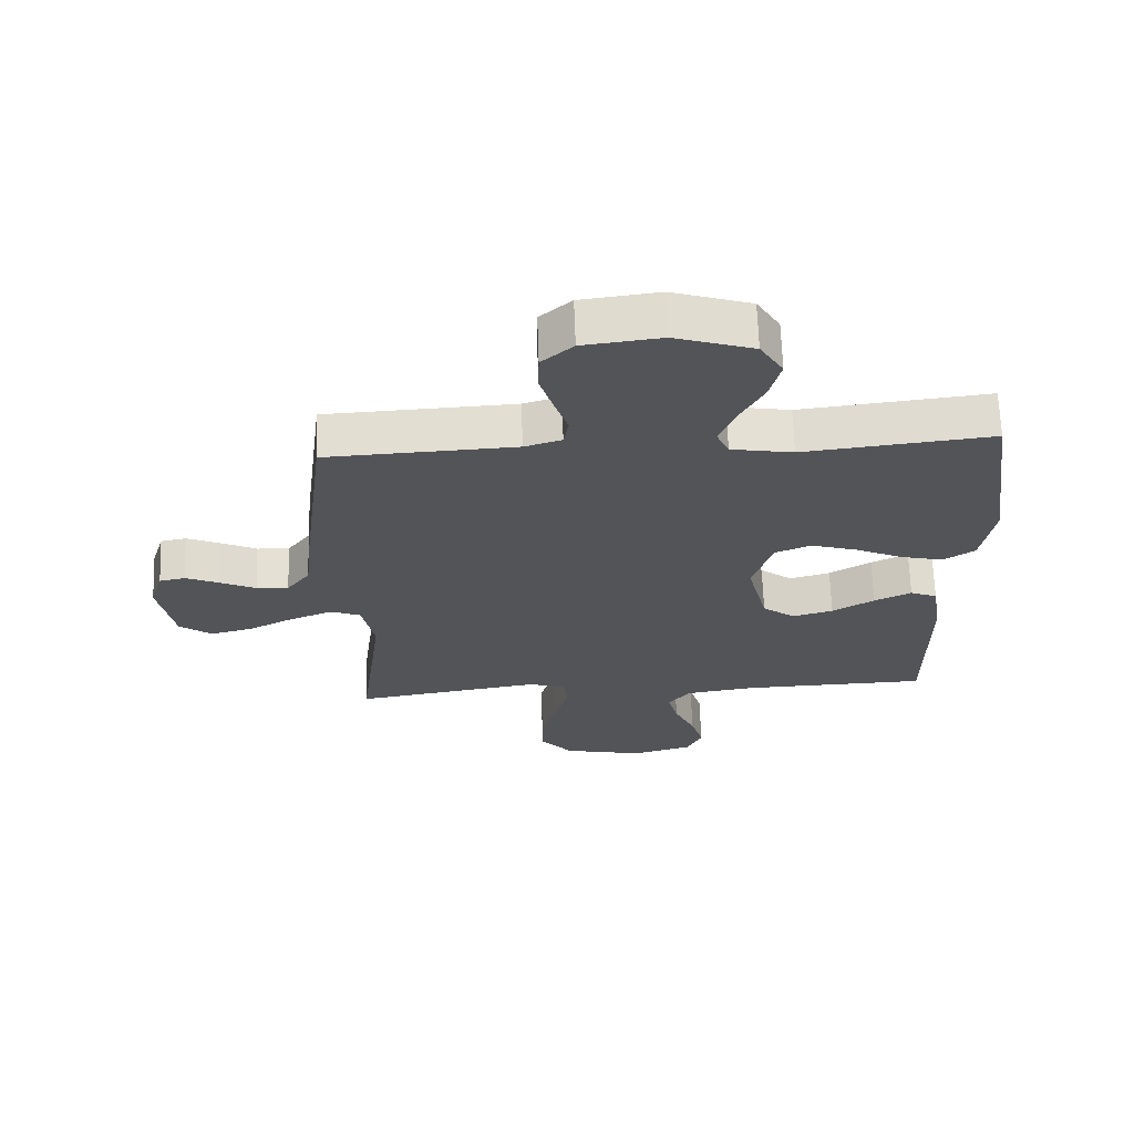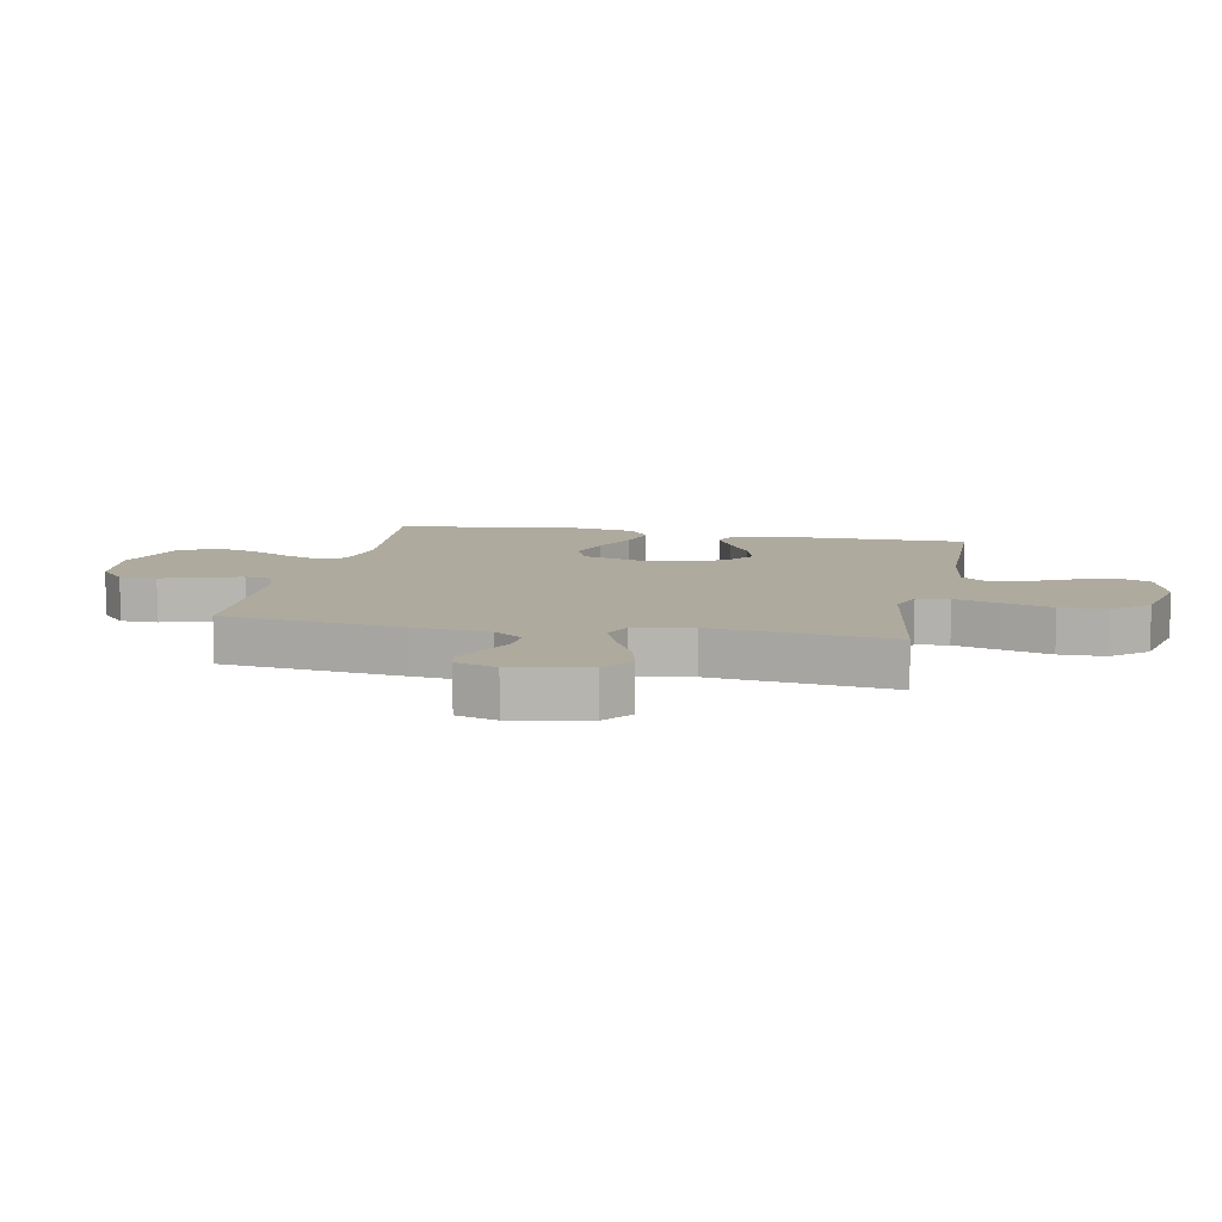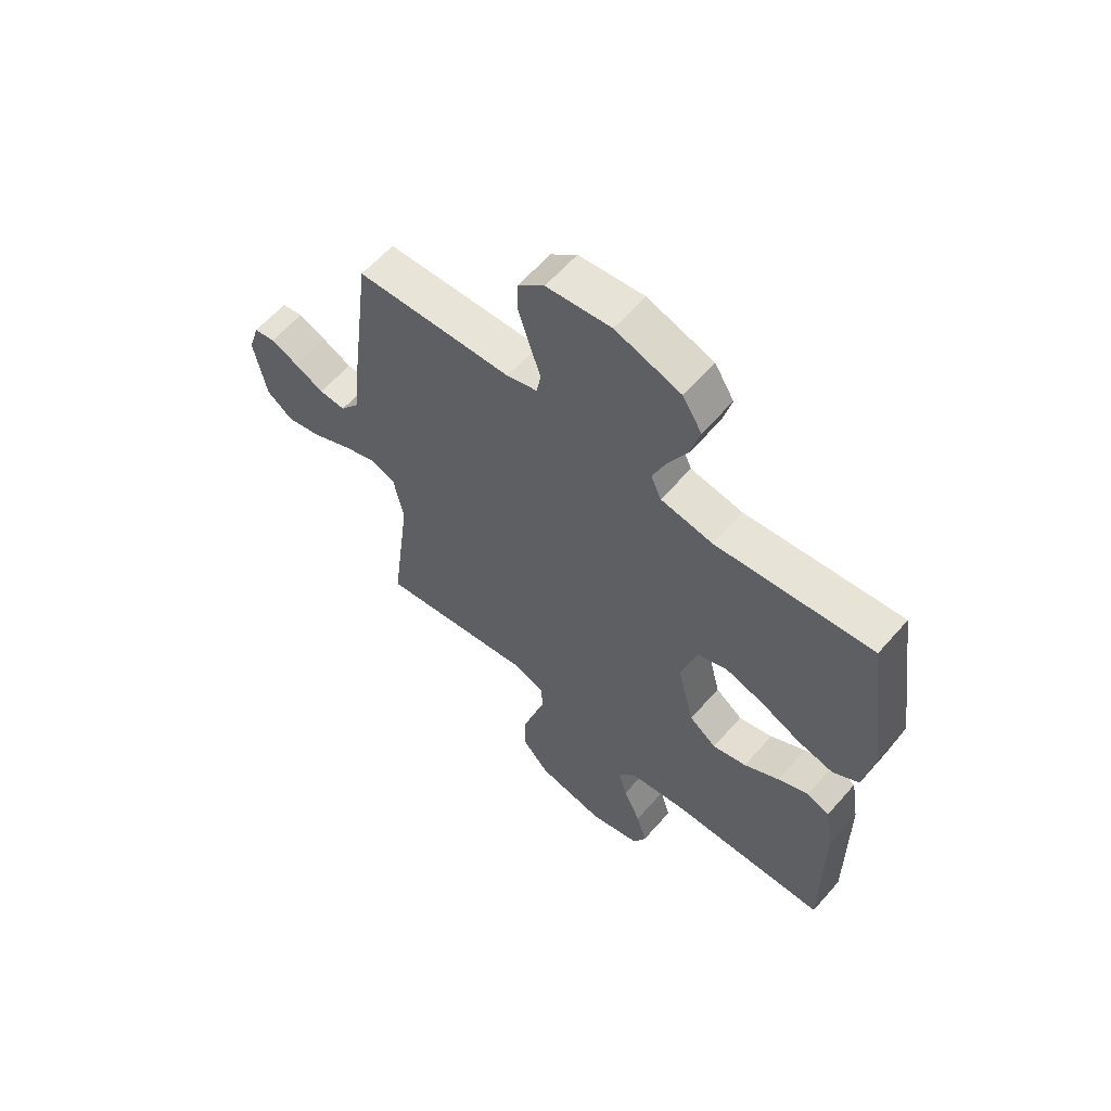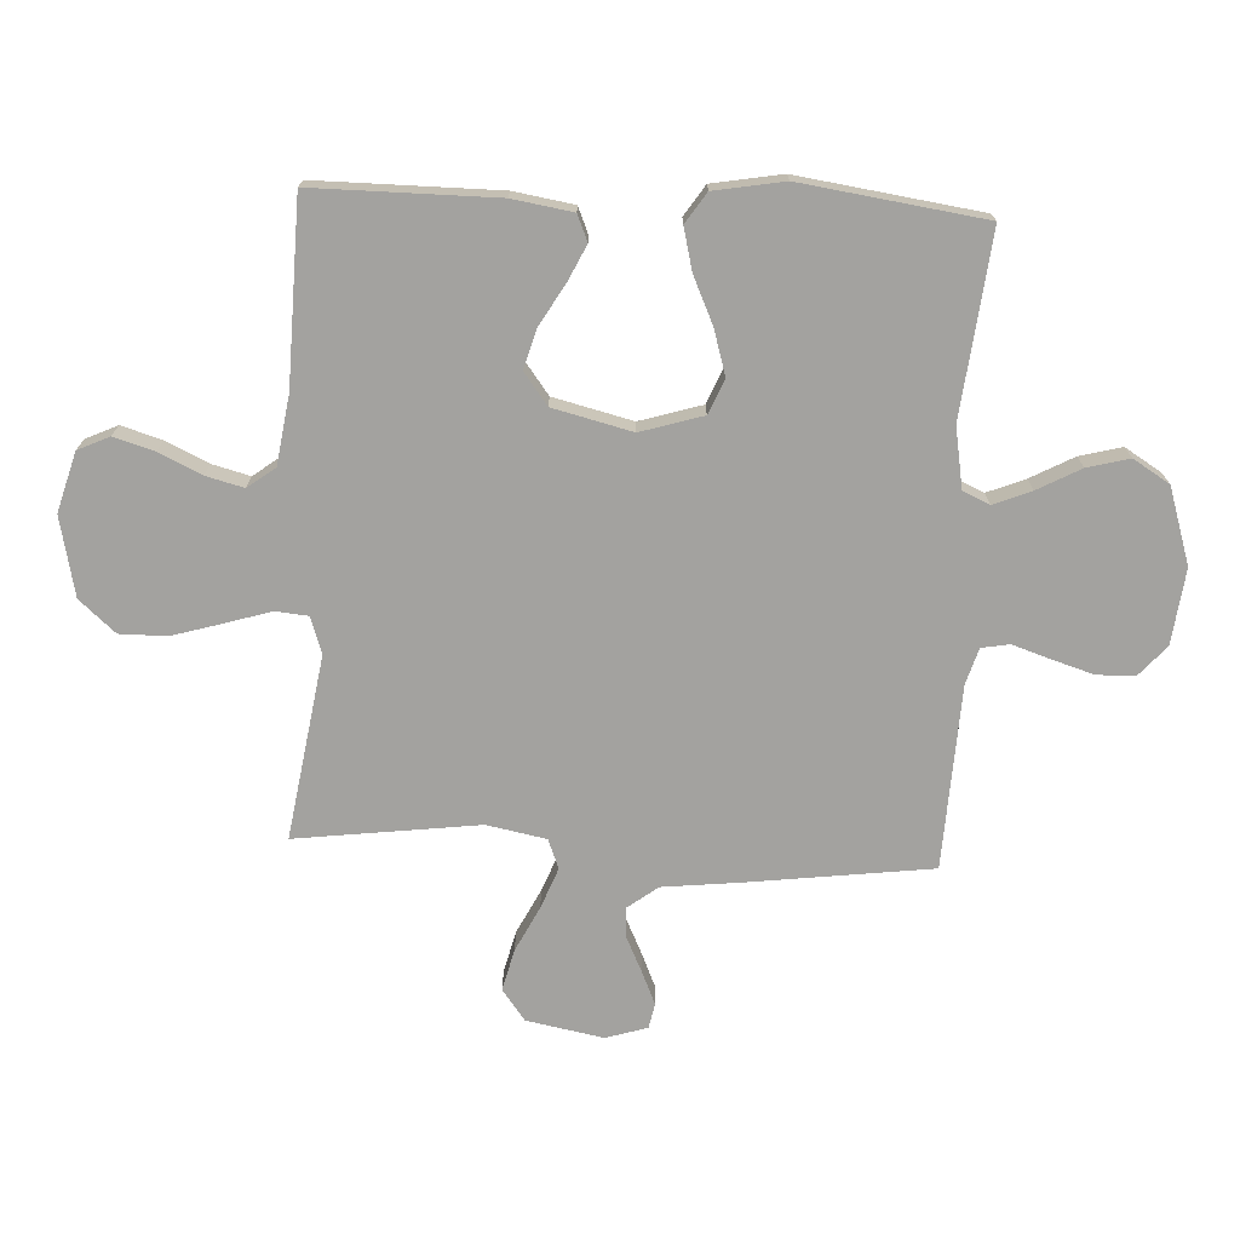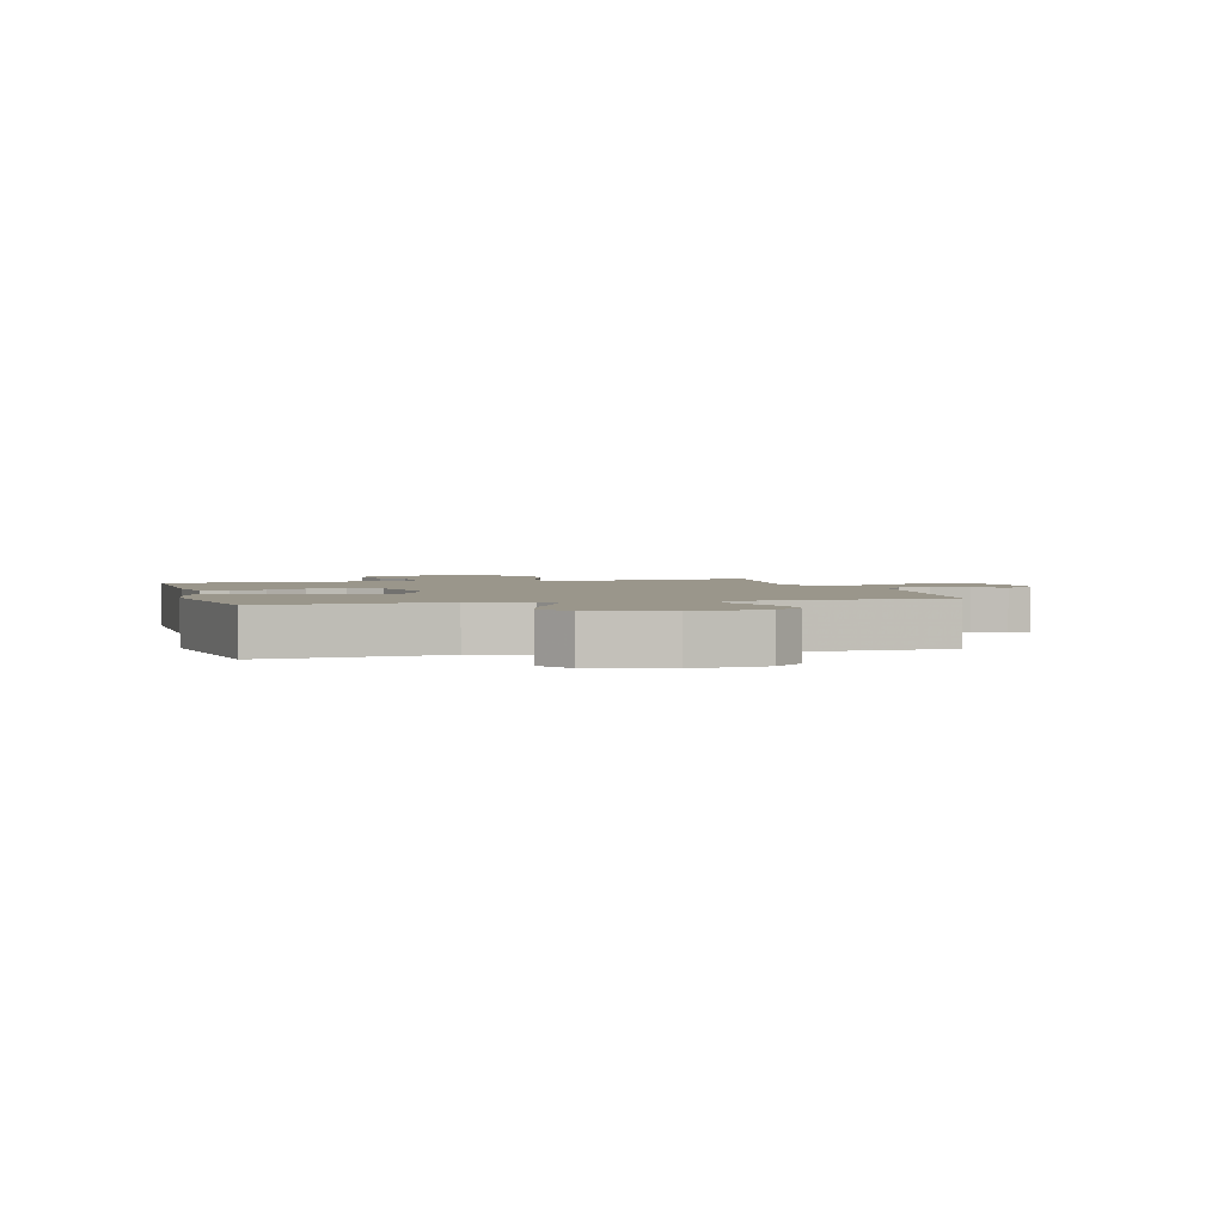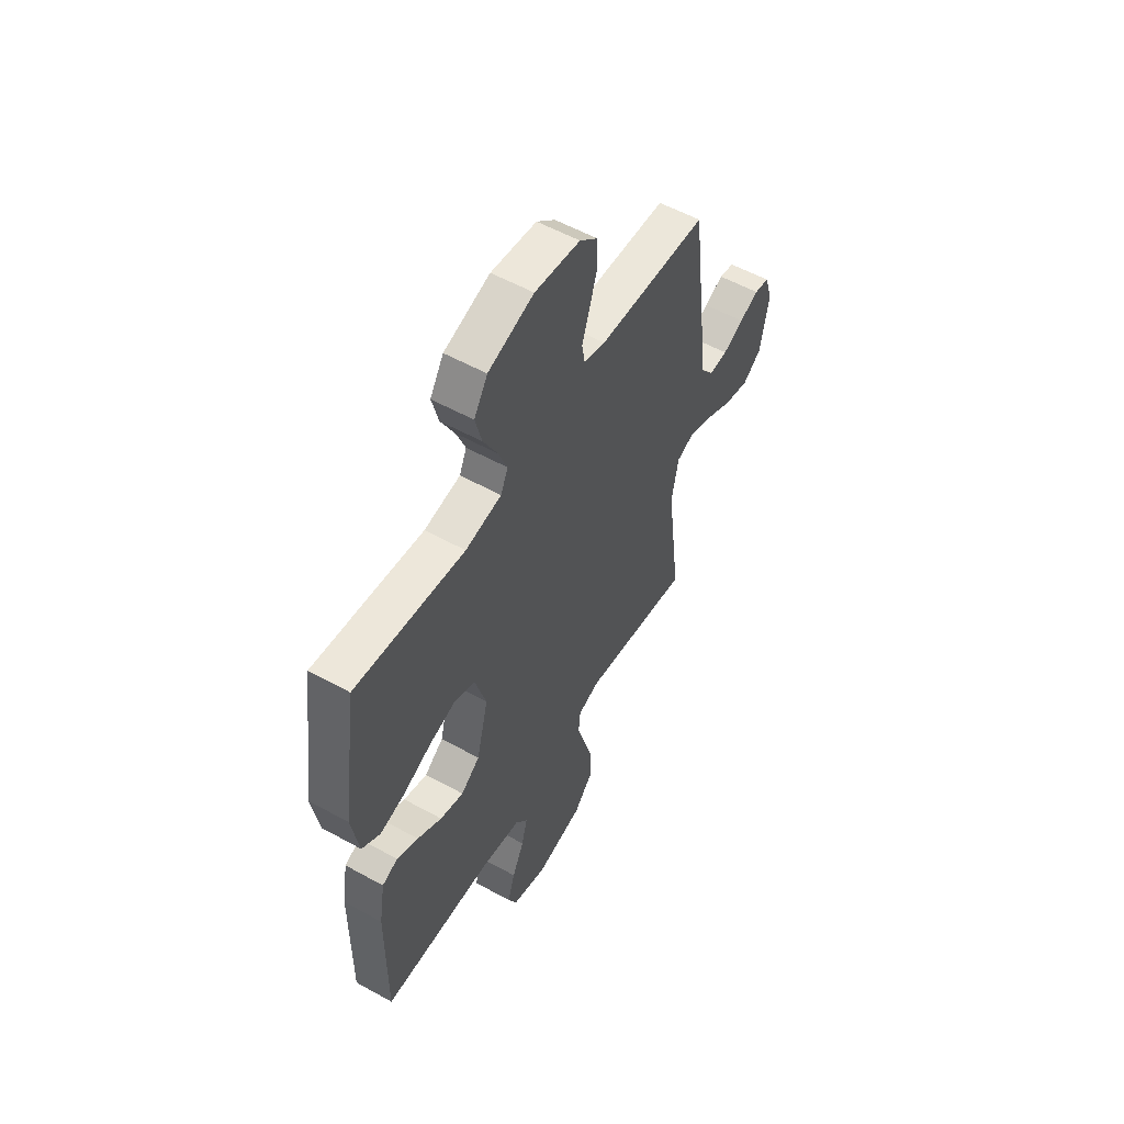
<metadata>
{"format":"obj","ext":"obj","renderer":"f3d","projection":"perspective","resolution":1024,"background":"white","views":[{"elev":66.5,"azim":178.0,"up":"+Z"},{"elev":9.3,"azim":101.5,"up":"+Y"},{"elev":60.8,"azim":-139.0,"up":"+Z"},{"elev":-72.5,"azim":-92.8,"up":"+Y"},{"elev":2.3,"azim":-14.9,"up":"+Y"},{"elev":55.5,"azim":-59.8,"up":"+Z"}]}
</metadata>
<code>
v -0.5 0.07 0.5
v -0.2 0.07 0.467
v -0.101 0.07 0.484
v -0.081 0.07 0.528
v -0.106 0.07 0.59
v -0.144 0.07 0.661
v -0.162 0.07 0.73
v -0.125 0.07 0.79
v 0 0.07 0.83
v 0.124 0.07 0.815
v 0.174 0.07 0.771
v 0.175 0.07 0.709
v 0.154 0.07 0.641
v 0.133 0.07 0.578
v 0.141 0.07 0.532
v 0.2 0.07 0.514
v 0.5 0.07 0.5
v 0.538 0.07 0.2
v 0.552 0.07 0.072
v 0.589 0.07 0.023
v 0.64 0.07 0.026
v 0.697 0.07 0.053
v 0.75 0.07 0.076
v 0.791 0.07 0.068
v 0.812 0.07 0
v 0.788 0.07 -0.126
v 0.737 0.07 -0.164
v 0.669 0.07 -0.147
v 0.596 0.07 -0.11
v 0.529 0.07 -0.084
v 0.481 0.07 -0.103
v 0.462 0.07 -0.2
v 0.5 0.07 -0.5
v 0.2 0.07 -0.453
v 0.14 0.07 -0.473
v 0.135 0.07 -0.527
v 0.158 0.07 -0.602
v 0.182 0.07 -0.684
v 0.182 0.07 -0.761
v 0.13 0.07 -0.82
v 0 0.07 -0.848
v -0.098 0.07 -0.82
v -0.122 0.07 -0.768
v -0.102 0.07 -0.702
v -0.069 0.07 -0.632
v -0.053 0.07 -0.57
v -0.087 0.07 -0.525
v -0.2 0.07 -0.508
v -0.5 0.07 -0.5
v -0.499 0.07 -0.2
v -0.483 0.07 -0.101
v -0.44 0.07 -0.083
v -0.381 0.07 -0.111
v -0.314 0.07 -0.151
v -0.249 0.07 -0.169
v -0.197 0.07 -0.13
v -0.165 0.07 0
v -0.196 0.07 0.102
v -0.253 0.07 0.126
v -0.327 0.07 0.104
v -0.404 0.07 0.069
v -0.473 0.07 0.052
v -0.523 0.07 0.085
v -0.543 0.07 0.2
v -0.5 0 0.5
v -0.2 0 0.467
v -0.101 0 0.484
v -0.081 0 0.528
v -0.106 0 0.59
v -0.144 0 0.661
v -0.162 0 0.73
v -0.125 0 0.79
v 0 0 0.83
v 0.124 0 0.815
v 0.174 0 0.771
v 0.175 0 0.709
v 0.154 0 0.641
v 0.133 0 0.578
v 0.141 0 0.532
v 0.2 0 0.514
v 0.5 0 0.5
v 0.538 0 0.2
v 0.552 0 0.072
v 0.589 0 0.023
v 0.64 0 0.026
v 0.697 0 0.053
v 0.75 0 0.076
v 0.791 0 0.068
v 0.812 0 0
v 0.788 0 -0.126
v 0.737 0 -0.164
v 0.669 0 -0.147
v 0.596 0 -0.11
v 0.529 0 -0.084
v 0.481 0 -0.103
v 0.462 0 -0.2
v 0.5 0 -0.5
v 0.2 0 -0.453
v 0.14 0 -0.473
v 0.135 0 -0.527
v 0.158 0 -0.602
v 0.182 0 -0.684
v 0.182 0 -0.761
v 0.13 0 -0.82
v 0 0 -0.848
v -0.098 0 -0.82
v -0.122 0 -0.768
v -0.102 0 -0.702
v -0.069 0 -0.632
v -0.053 0 -0.57
v -0.087 0 -0.525
v -0.2 0 -0.508
v -0.5 0 -0.5
v -0.499 0 -0.2
v -0.483 0 -0.101
v -0.44 0 -0.083
v -0.381 0 -0.111
v -0.314 0 -0.151
v -0.249 0 -0.169
v -0.197 0 -0.13
v -0.165 0 0
v -0.196 0 0.102
v -0.253 0 0.126
v -0.327 0 0.104
v -0.404 0 0.069
v -0.473 0 0.052
v -0.523 0 0.085
v -0.543 0 0.2
f 64 1 2
f 63 64 2
f 62 63 2
f 61 62 2
f 60 61 2
f 59 60 2 3
f 58 59 3 4
f 57 58 4
f 52 53 54
f 51 52 54
f 50 51 54
f 49 50 54
f 48 49 54
f 47 48 54 55
f 46 47 55 56
f 43 44 45
f 42 43 45
f 41 42 45
f 40 41 45
f 39 40 45
f 38 39 45
f 37 38 45
f 36 37 45
f 35 36 45 46
f 32 33 34
f 31 32 34 35
f 27 28 29
f 26 27 29
f 25 26 29
f 24 25 29
f 23 24 29
f 22 23 29
f 21 22 29
f 20 21 29 30
f 19 20 30 31
f 46 56 57
f 35 46 57
f 31 35 57
f 19 31 57
f 18 19 57
f 17 18 57
f 16 17 57
f 12 13 14
f 11 12 14
f 10 11 14
f 9 10 14
f 8 9 14
f 7 8 14
f 6 7 14
f 5 6 14
f 15 16 57 4
f 4 5 14 15
f 66 65 128
f 66 128 127
f 66 127 126
f 66 126 125
f 66 125 124
f 67 66 124 123
f 68 67 123 122
f 68 122 121
f 118 117 116
f 118 116 115
f 118 115 114
f 118 114 113
f 118 113 112
f 119 118 112 111
f 120 119 111 110
f 109 108 107
f 109 107 106
f 109 106 105
f 109 105 104
f 109 104 103
f 109 103 102
f 109 102 101
f 109 101 100
f 110 109 100 99
f 98 97 96
f 99 98 96 95
f 93 92 91
f 93 91 90
f 93 90 89
f 93 89 88
f 93 88 87
f 93 87 86
f 93 86 85
f 94 93 85 84
f 95 94 84 83
f 121 120 110
f 121 110 99
f 121 99 95
f 121 95 83
f 121 83 82
f 121 82 81
f 121 81 80
f 78 77 76
f 78 76 75
f 78 75 74
f 78 74 73
f 78 73 72
f 78 72 71
f 78 71 70
f 78 70 69
f 68 121 80 79
f 79 78 69 68
f 1 65 66 2
f 2 66 67 3
f 3 67 68 4
f 4 68 69 5
f 5 69 70 6
f 6 70 71 7
f 7 71 72 8
f 8 72 73 9
f 9 73 74 10
f 10 74 75 11
f 11 75 76 12
f 12 76 77 13
f 13 77 78 14
f 14 78 79 15
f 15 79 80 16
f 16 80 81 17
f 17 81 82 18
f 18 82 83 19
f 19 83 84 20
f 20 84 85 21
f 21 85 86 22
f 22 86 87 23
f 23 87 88 24
f 24 88 89 25
f 25 89 90 26
f 26 90 91 27
f 27 91 92 28
f 28 92 93 29
f 29 93 94 30
f 30 94 95 31
f 31 95 96 32
f 32 96 97 33
f 33 97 98 34
f 34 98 99 35
f 35 99 100 36
f 36 100 101 37
f 37 101 102 38
f 38 102 103 39
f 39 103 104 40
f 40 104 105 41
f 41 105 106 42
f 42 106 107 43
f 43 107 108 44
f 44 108 109 45
f 45 109 110 46
f 46 110 111 47
f 47 111 112 48
f 48 112 113 49
f 49 113 114 50
f 50 114 115 51
f 51 115 116 52
f 52 116 117 53
f 53 117 118 54
f 54 118 119 55
f 55 119 120 56
f 56 120 121 57
f 57 121 122 58
f 58 122 123 59
f 59 123 124 60
f 60 124 125 61
f 61 125 126 62
f 62 126 127 63
f 63 127 128 64
f 64 128 65 1

</code>
